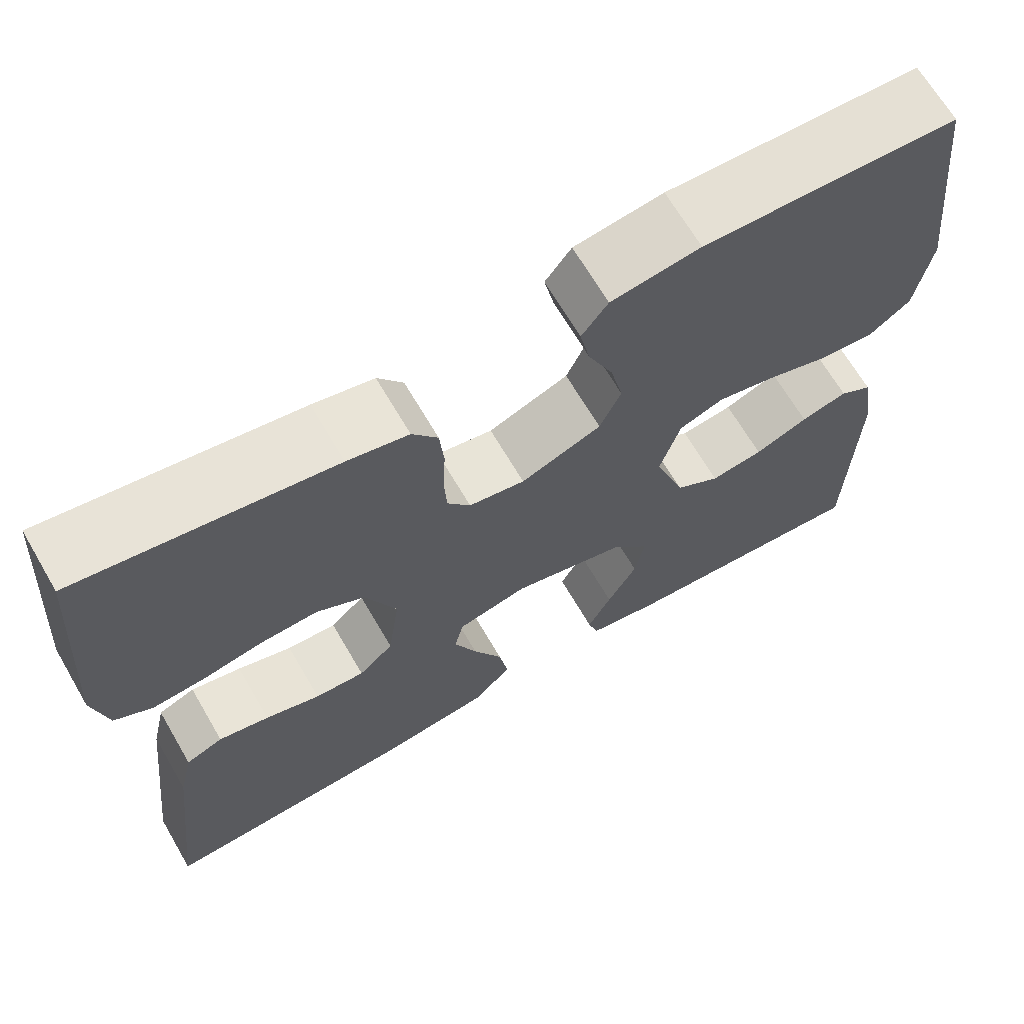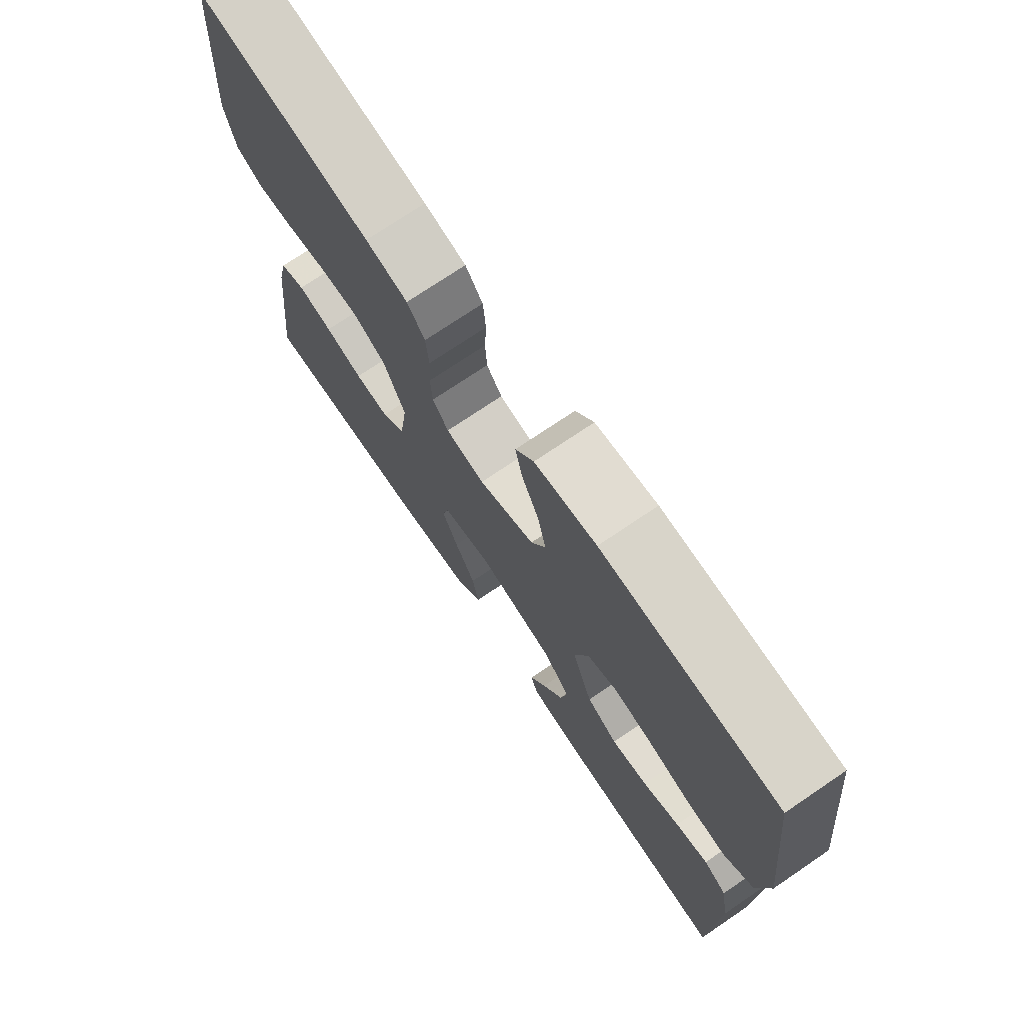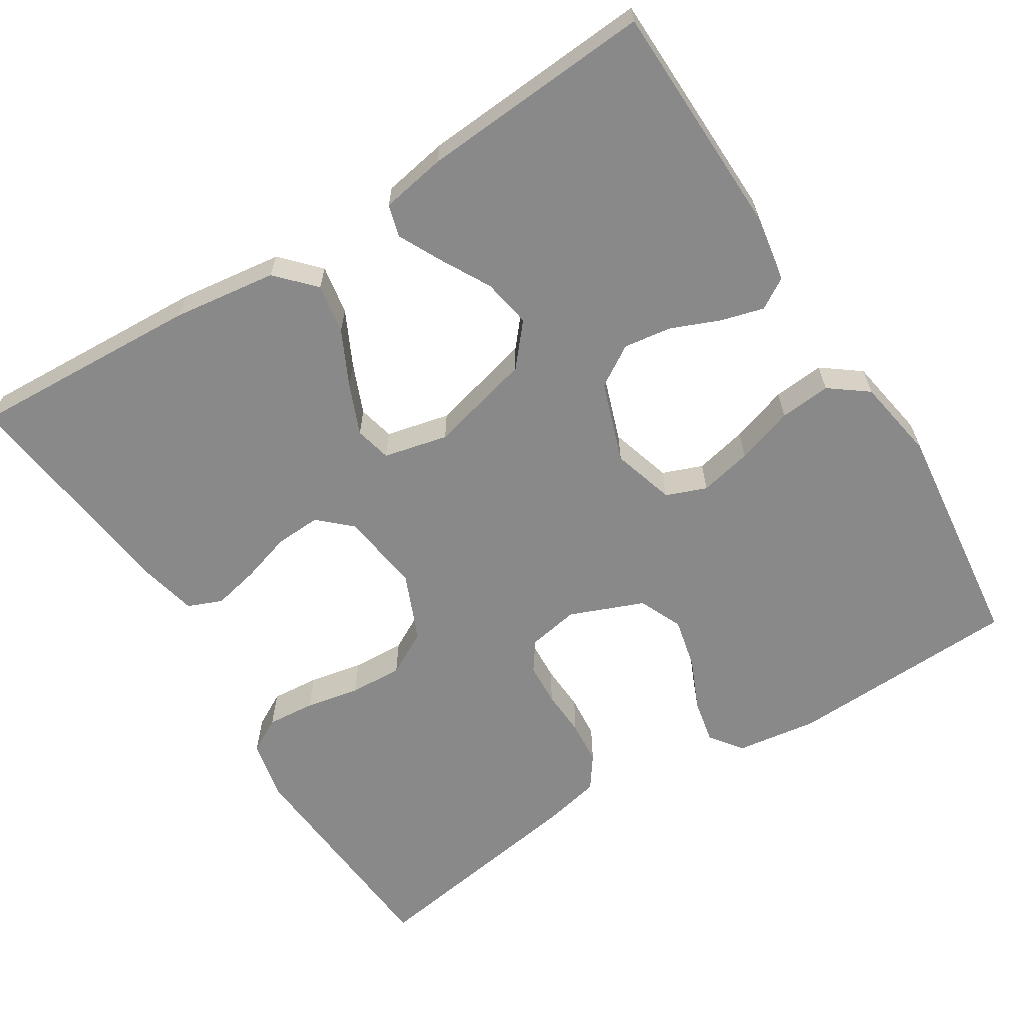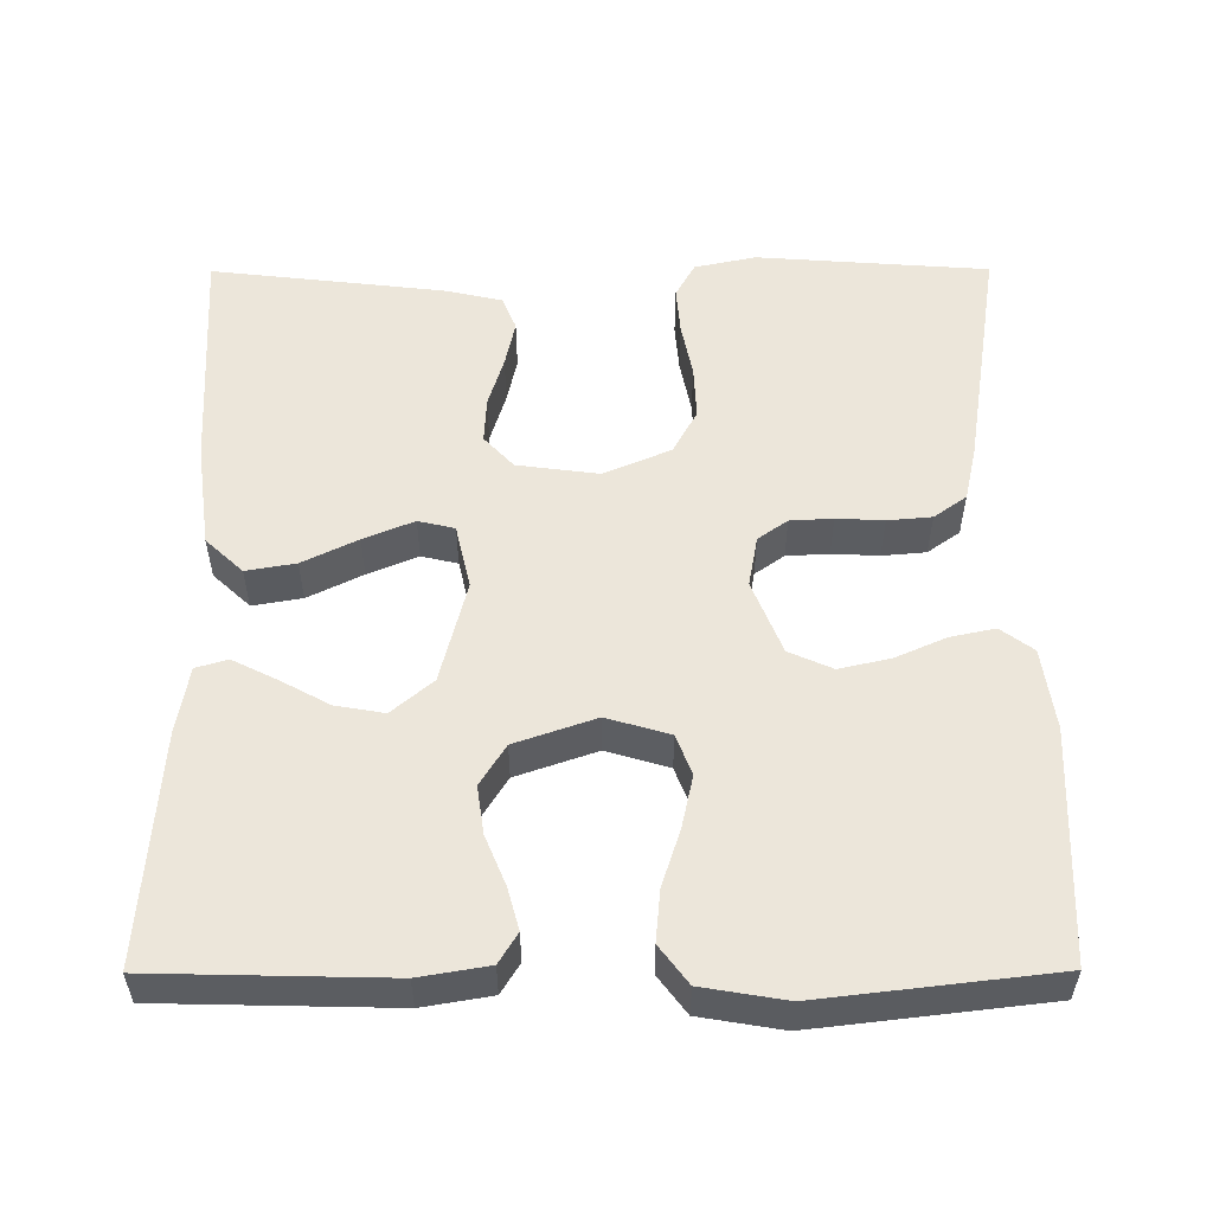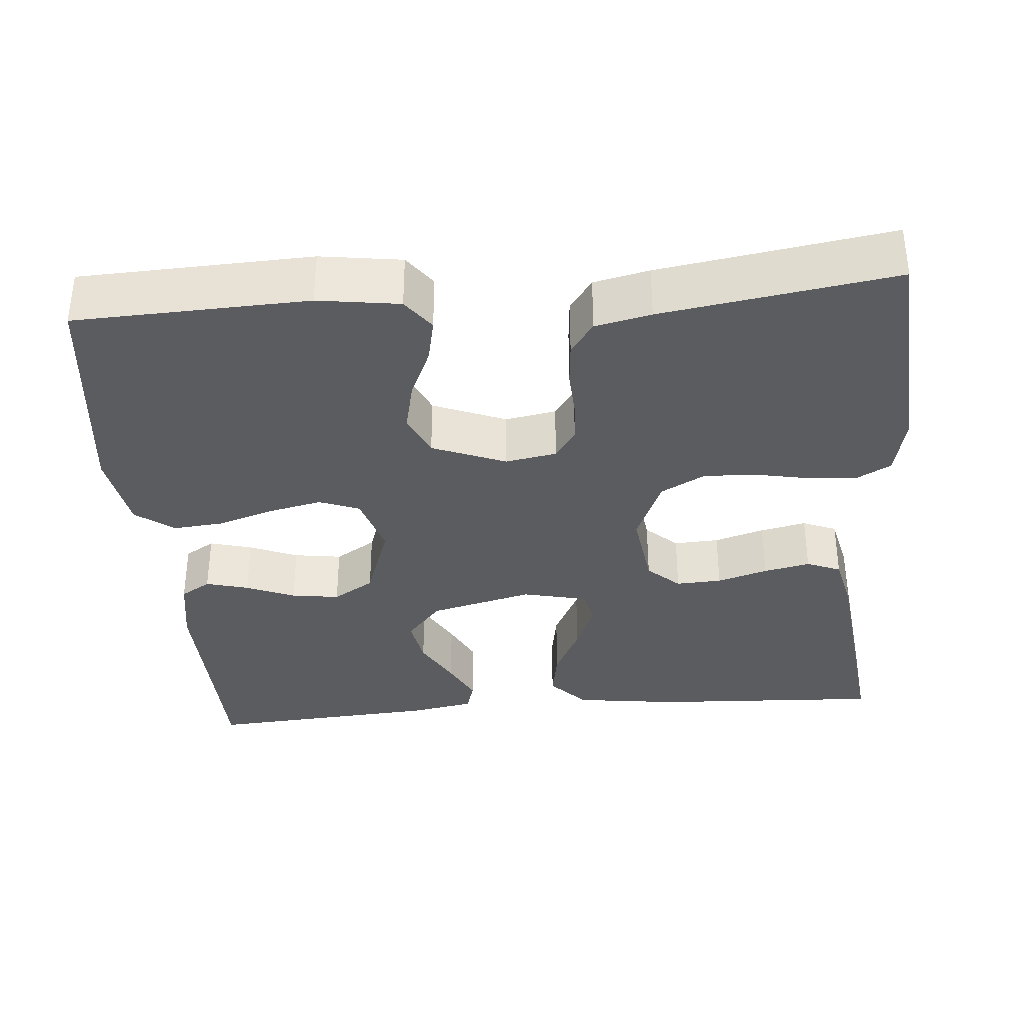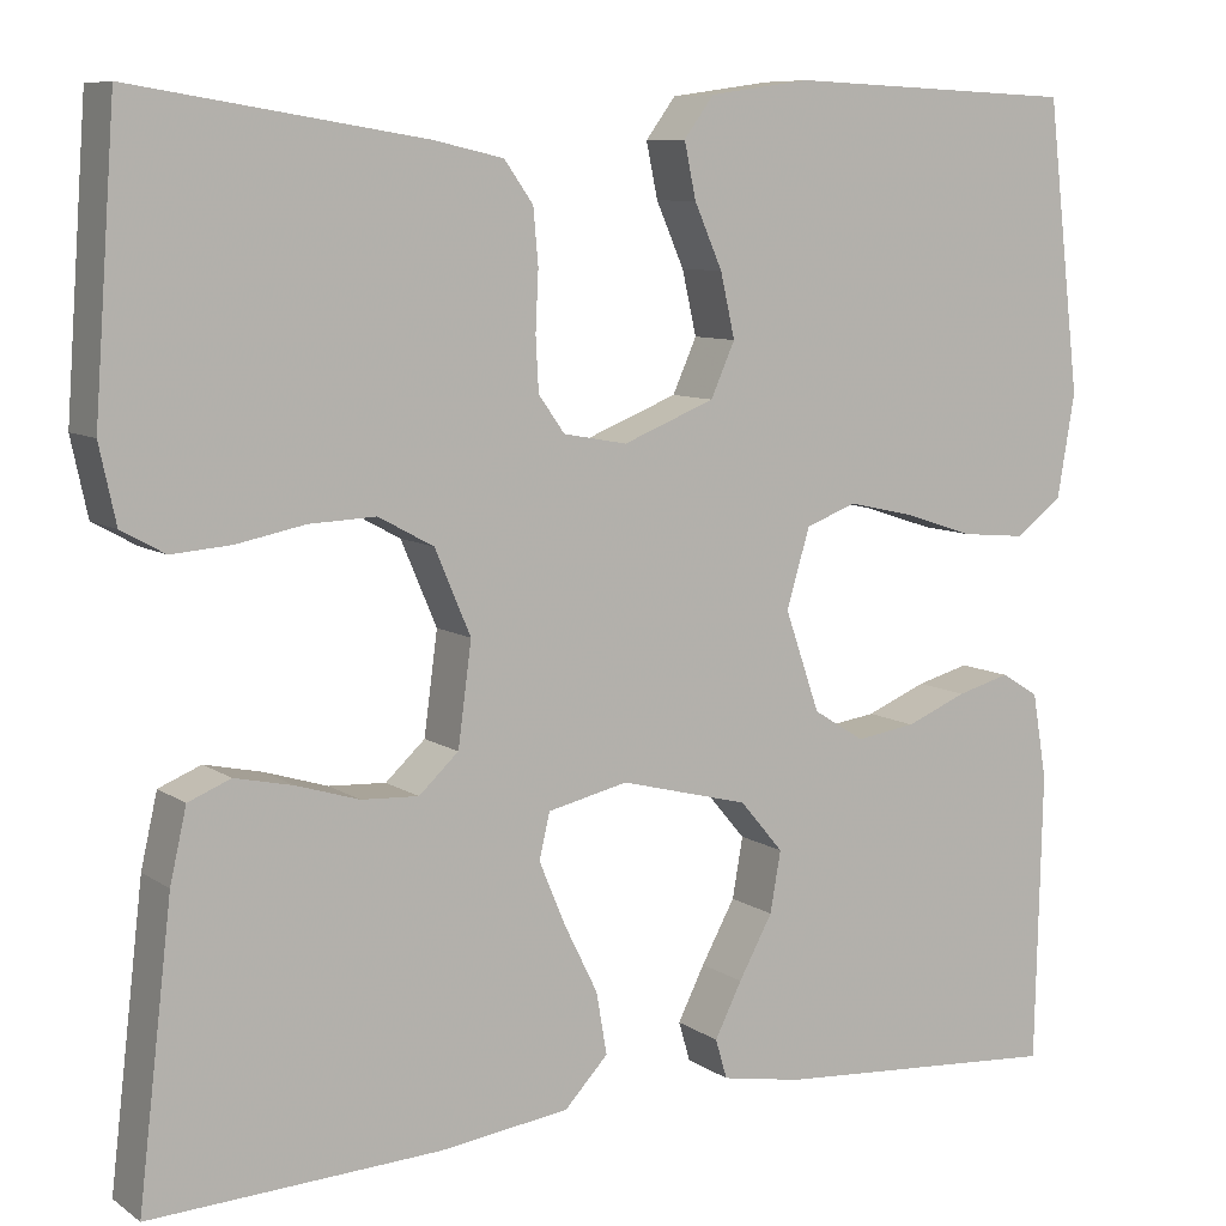
<metadata>
{"format":"obj","ext":"obj","renderer":"f3d","projection":"perspective","resolution":1024,"background":"white","views":[{"elev":67.3,"azim":149.7,"up":"+Z"},{"elev":73.8,"azim":-124.1,"up":"+Z"},{"elev":-63.0,"azim":-147.9,"up":"+Y"},{"elev":54.4,"azim":-90.2,"up":"+Y"},{"elev":-34.9,"azim":4.8,"up":"+Y"},{"elev":8.4,"azim":149.9,"up":"+Z"}]}
</metadata>
<code>
v -0.5 0.07 0.5
v -0.2 0.07 0.512
v -0.095 0.07 0.497
v -0.064 0.07 0.455
v -0.076 0.07 0.398
v -0.105 0.07 0.332
v -0.12 0.07 0.266
v -0.095 0.07 0.21
v 0 0.07 0.172
v 0.066 0.07 0.184
v 0.093 0.07 0.222
v 0.096 0.07 0.277
v 0.093 0.07 0.338
v 0.098 0.07 0.395
v 0.128 0.07 0.437
v 0.2 0.07 0.453
v 0.5 0.07 0.5
v 0.522 0.07 0.2
v 0.505 0.07 0.121
v 0.46 0.07 0.096
v 0.398 0.07 0.101
v 0.328 0.07 0.115
v 0.259 0.07 0.118
v 0.202 0.07 0.087
v 0.165 0.07 0
v 0.179 0.07 -0.105
v 0.22 0.07 -0.143
v 0.279 0.07 -0.14
v 0.344 0.07 -0.12
v 0.404 0.07 -0.107
v 0.448 0.07 -0.125
v 0.465 0.07 -0.2
v 0.5 0.07 -0.5
v 0.2 0.07 -0.485
v 0.066 0.07 -0.467
v 0.021 0.07 -0.419
v 0.032 0.07 -0.355
v 0.067 0.07 -0.284
v 0.094 0.07 -0.219
v 0.083 0.07 -0.172
v 0 0.07 -0.153
v -0.133 0.07 -0.187
v -0.178 0.07 -0.24
v -0.167 0.07 -0.303
v -0.132 0.07 -0.367
v -0.104 0.07 -0.423
v -0.116 0.07 -0.464
v -0.2 0.07 -0.479
v -0.5 0.07 -0.5
v -0.507 0.07 -0.2
v -0.492 0.07 -0.111
v -0.453 0.07 -0.087
v -0.398 0.07 -0.102
v -0.335 0.07 -0.128
v -0.273 0.07 -0.137
v -0.22 0.07 -0.104
v -0.184 0.07 0
v -0.208 0.07 0.081
v -0.26 0.07 0.101
v -0.328 0.07 0.086
v -0.402 0.07 0.062
v -0.468 0.07 0.056
v -0.517 0.07 0.093
v -0.535 0.07 0.2
v -0.5 0 0.5
v -0.2 0 0.512
v -0.095 0 0.497
v -0.064 0 0.455
v -0.076 0 0.398
v -0.105 0 0.332
v -0.12 0 0.266
v -0.095 0 0.21
v 0 0 0.172
v 0.066 0 0.184
v 0.093 0 0.222
v 0.096 0 0.277
v 0.093 0 0.338
v 0.098 0 0.395
v 0.128 0 0.437
v 0.2 0 0.453
v 0.5 0 0.5
v 0.522 0 0.2
v 0.505 0 0.121
v 0.46 0 0.096
v 0.398 0 0.101
v 0.328 0 0.115
v 0.259 0 0.118
v 0.202 0 0.087
v 0.165 0 0
v 0.179 0 -0.105
v 0.22 0 -0.143
v 0.279 0 -0.14
v 0.344 0 -0.12
v 0.404 0 -0.107
v 0.448 0 -0.125
v 0.465 0 -0.2
v 0.5 0 -0.5
v 0.2 0 -0.485
v 0.066 0 -0.467
v 0.021 0 -0.419
v 0.032 0 -0.355
v 0.067 0 -0.284
v 0.094 0 -0.219
v 0.083 0 -0.172
v 0 0 -0.153
v -0.133 0 -0.187
v -0.178 0 -0.24
v -0.167 0 -0.303
v -0.132 0 -0.367
v -0.104 0 -0.423
v -0.116 0 -0.464
v -0.2 0 -0.479
v -0.5 0 -0.5
v -0.507 0 -0.2
v -0.492 0 -0.111
v -0.453 0 -0.087
v -0.398 0 -0.102
v -0.335 0 -0.128
v -0.273 0 -0.137
v -0.22 0 -0.104
v -0.184 0 0
v -0.208 0 0.081
v -0.26 0 0.101
v -0.328 0 0.086
v -0.402 0 0.062
v -0.468 0 0.056
v -0.517 0 0.093
v -0.535 0 0.2
f 60 61 62 63
f 59 60 63 64
f 51 52 53 54
f 51 54 55
f 50 51 55
f 49 50 55
f 48 49 55 56
f 44 45 46 47
f 44 47 48
f 43 44 48 56
f 35 36 37 38
f 35 38 39
f 34 35 39
f 33 34 39 40
f 31 32 33 40
f 28 29 30 31
f 19 20 21 22
f 19 22 23
f 18 19 23
f 17 18 23
f 16 17 23 24
f 12 13 14 15
f 11 12 15 16
f 3 4 5 6
f 3 6 7
f 2 3 7
f 59 64 1 2
f 58 59 2 7
f 57 58 7 8
f 42 43 56 57
f 41 42 57 8
f 40 41 8 9
f 28 31 40
f 27 28 40
f 26 27 40
f 25 26 40 9
f 11 16 24 25
f 10 11 25
f 9 10 25
f 127 126 125 124
f 128 127 124 123
f 118 117 116 115
f 119 118 115
f 119 115 114
f 119 114 113
f 120 119 113 112
f 111 110 109 108
f 112 111 108
f 120 112 108 107
f 102 101 100 99
f 103 102 99
f 103 99 98
f 104 103 98 97
f 104 97 96 95
f 95 94 93 92
f 86 85 84 83
f 87 86 83
f 87 83 82
f 87 82 81
f 88 87 81 80
f 79 78 77 76
f 80 79 76 75
f 70 69 68 67
f 71 70 67
f 71 67 66
f 66 65 128 123
f 71 66 123 122
f 72 71 122 121
f 121 120 107 106
f 72 121 106 105
f 73 72 105 104
f 104 95 92
f 104 92 91
f 104 91 90
f 73 104 90 89
f 89 88 80 75
f 89 75 74
f 89 74 73
f 1 65 66 2
f 2 66 67 3
f 3 67 68 4
f 4 68 69 5
f 5 69 70 6
f 6 70 71 7
f 7 71 72 8
f 8 72 73 9
f 9 73 74 10
f 10 74 75 11
f 11 75 76 12
f 12 76 77 13
f 13 77 78 14
f 14 78 79 15
f 15 79 80 16
f 16 80 81 17
f 17 81 82 18
f 18 82 83 19
f 19 83 84 20
f 20 84 85 21
f 21 85 86 22
f 22 86 87 23
f 23 87 88 24
f 24 88 89 25
f 25 89 90 26
f 26 90 91 27
f 27 91 92 28
f 28 92 93 29
f 29 93 94 30
f 30 94 95 31
f 31 95 96 32
f 32 96 97 33
f 33 97 98 34
f 34 98 99 35
f 35 99 100 36
f 36 100 101 37
f 37 101 102 38
f 38 102 103 39
f 39 103 104 40
f 40 104 105 41
f 41 105 106 42
f 42 106 107 43
f 43 107 108 44
f 44 108 109 45
f 45 109 110 46
f 46 110 111 47
f 47 111 112 48
f 48 112 113 49
f 49 113 114 50
f 50 114 115 51
f 51 115 116 52
f 52 116 117 53
f 53 117 118 54
f 54 118 119 55
f 55 119 120 56
f 56 120 121 57
f 57 121 122 58
f 58 122 123 59
f 59 123 124 60
f 60 124 125 61
f 61 125 126 62
f 62 126 127 63
f 63 127 128 64
f 64 128 65 1

</code>
